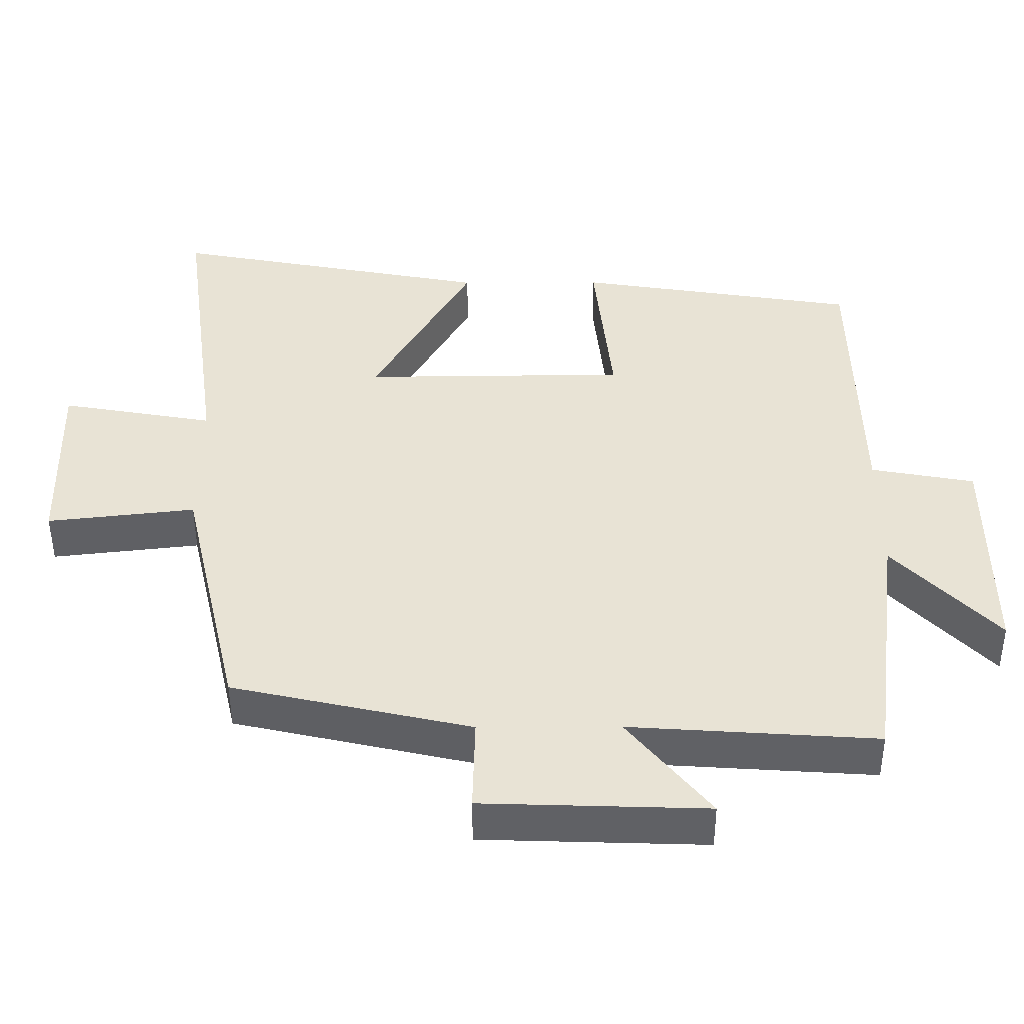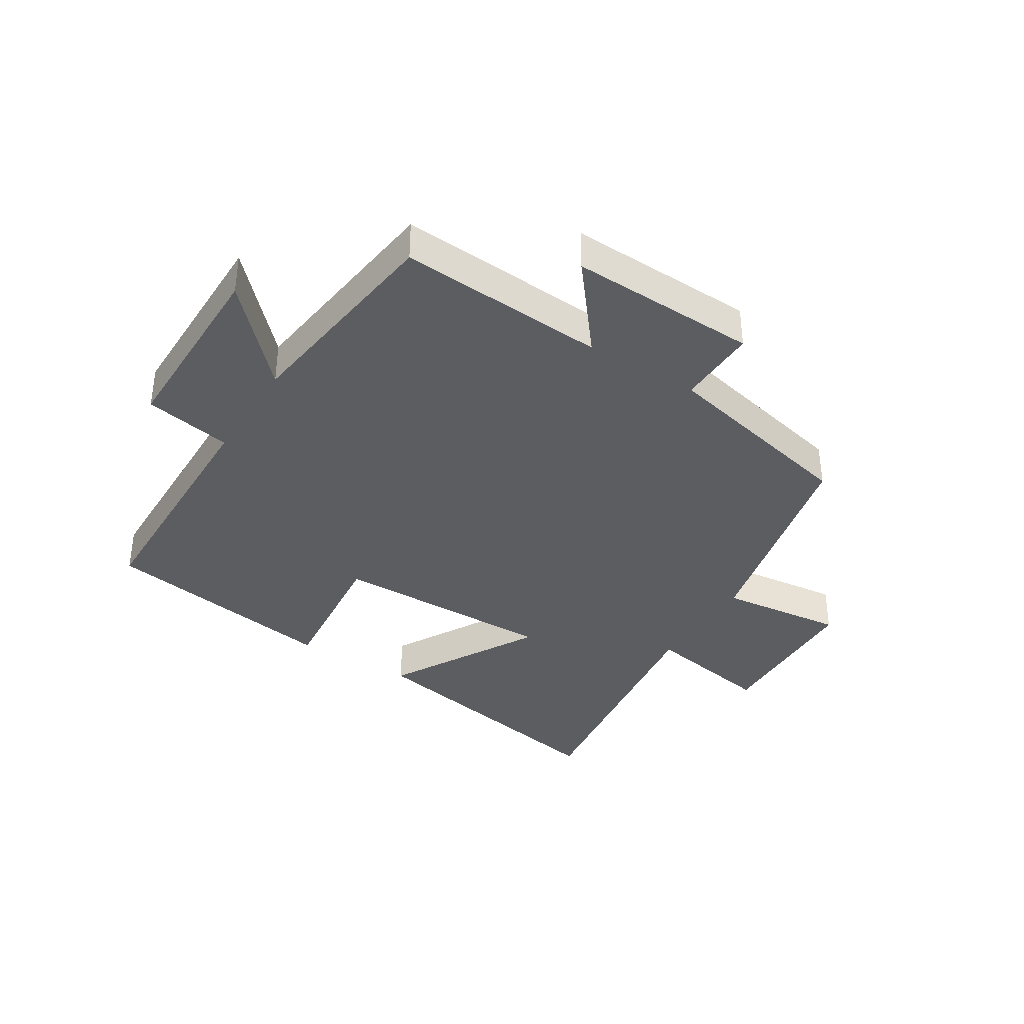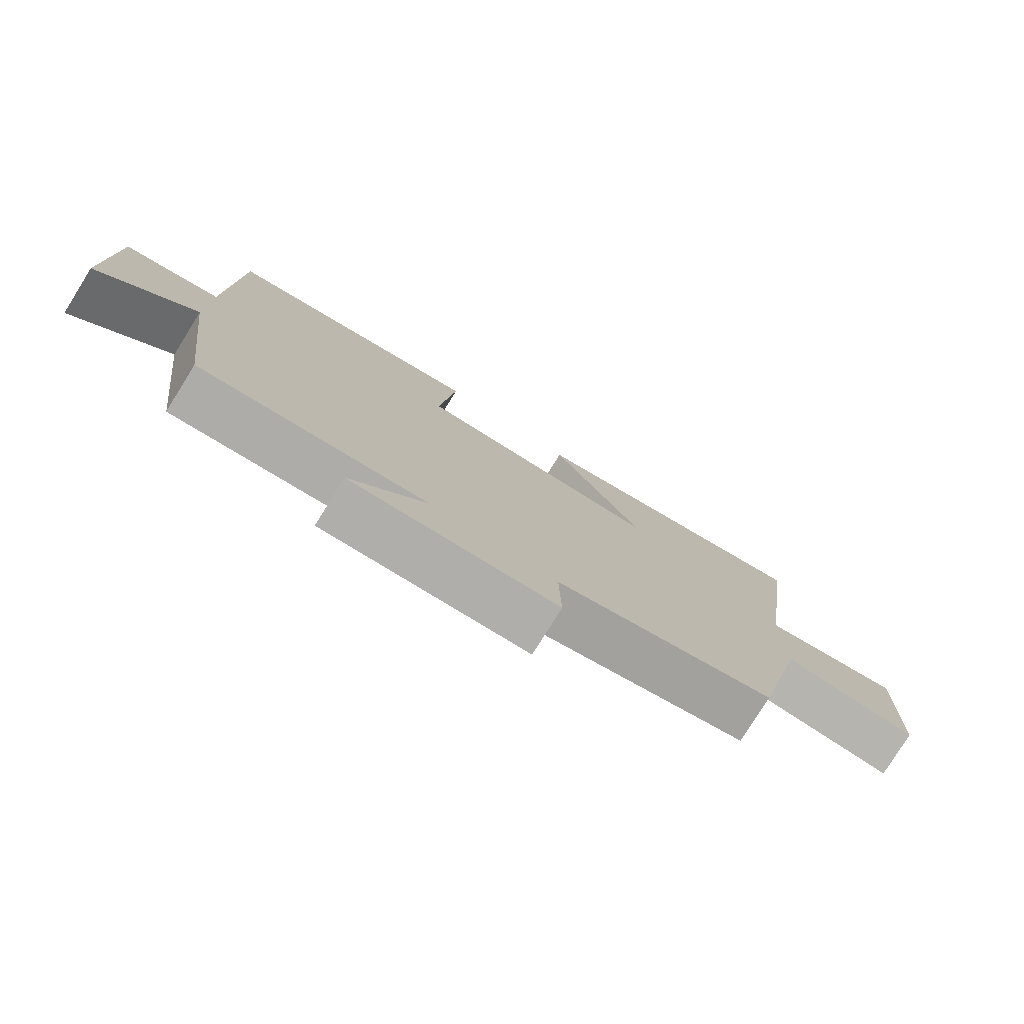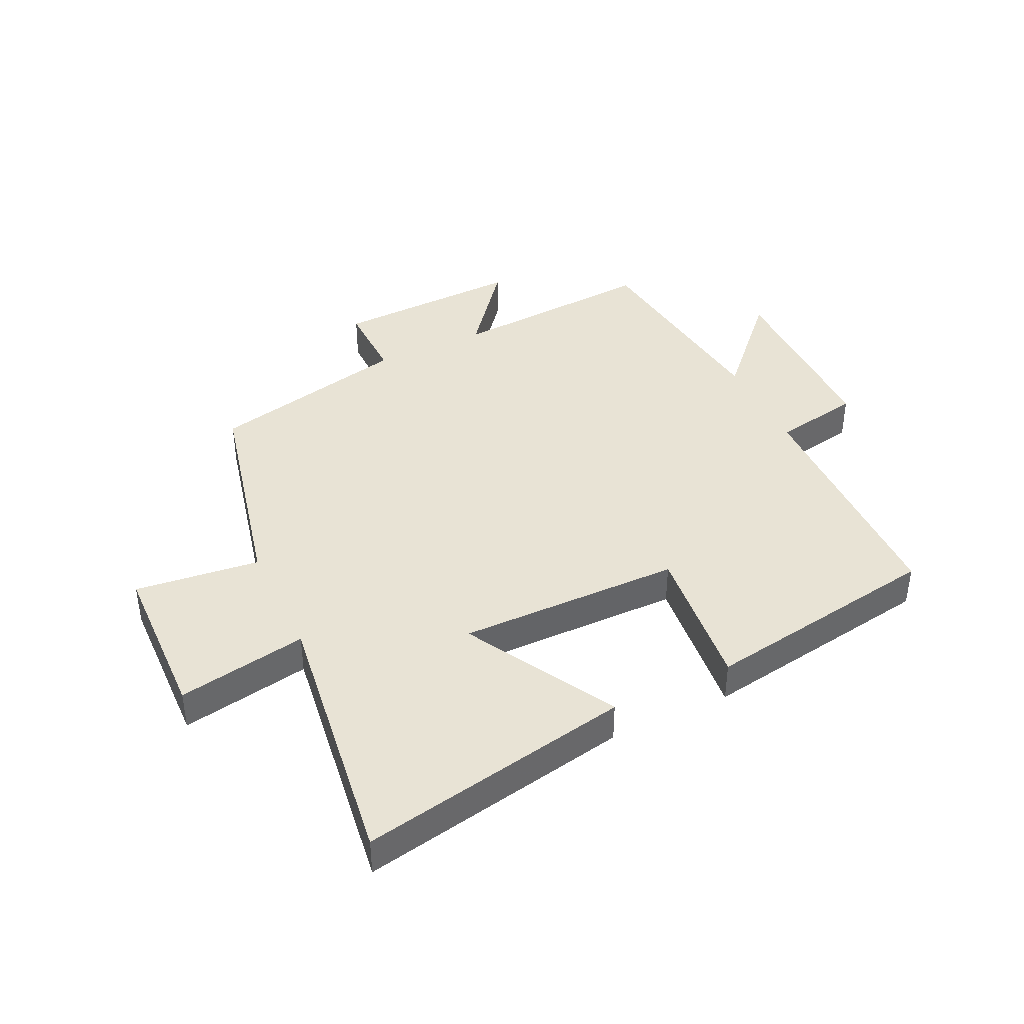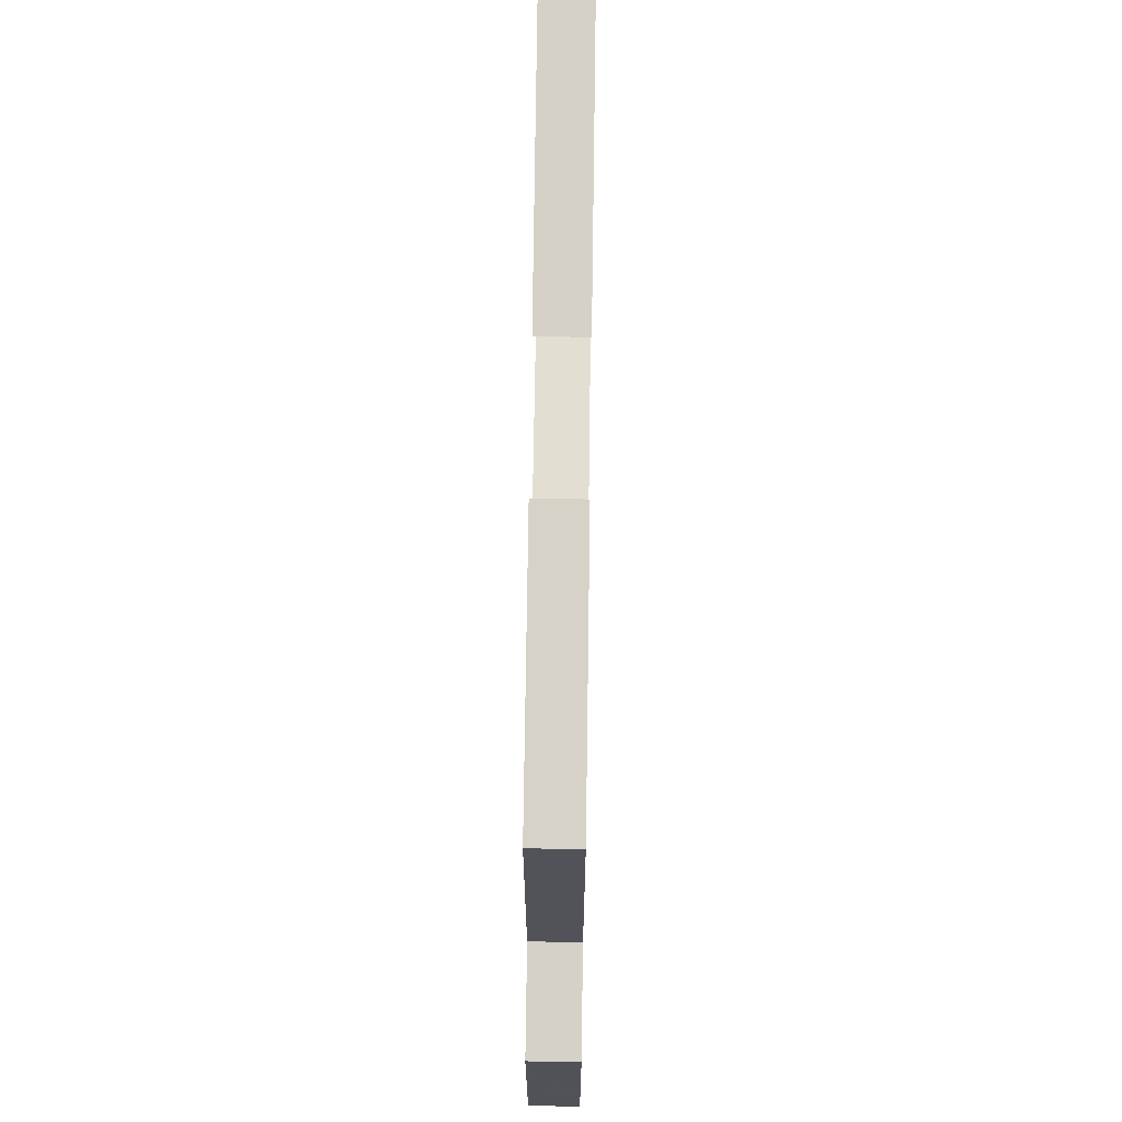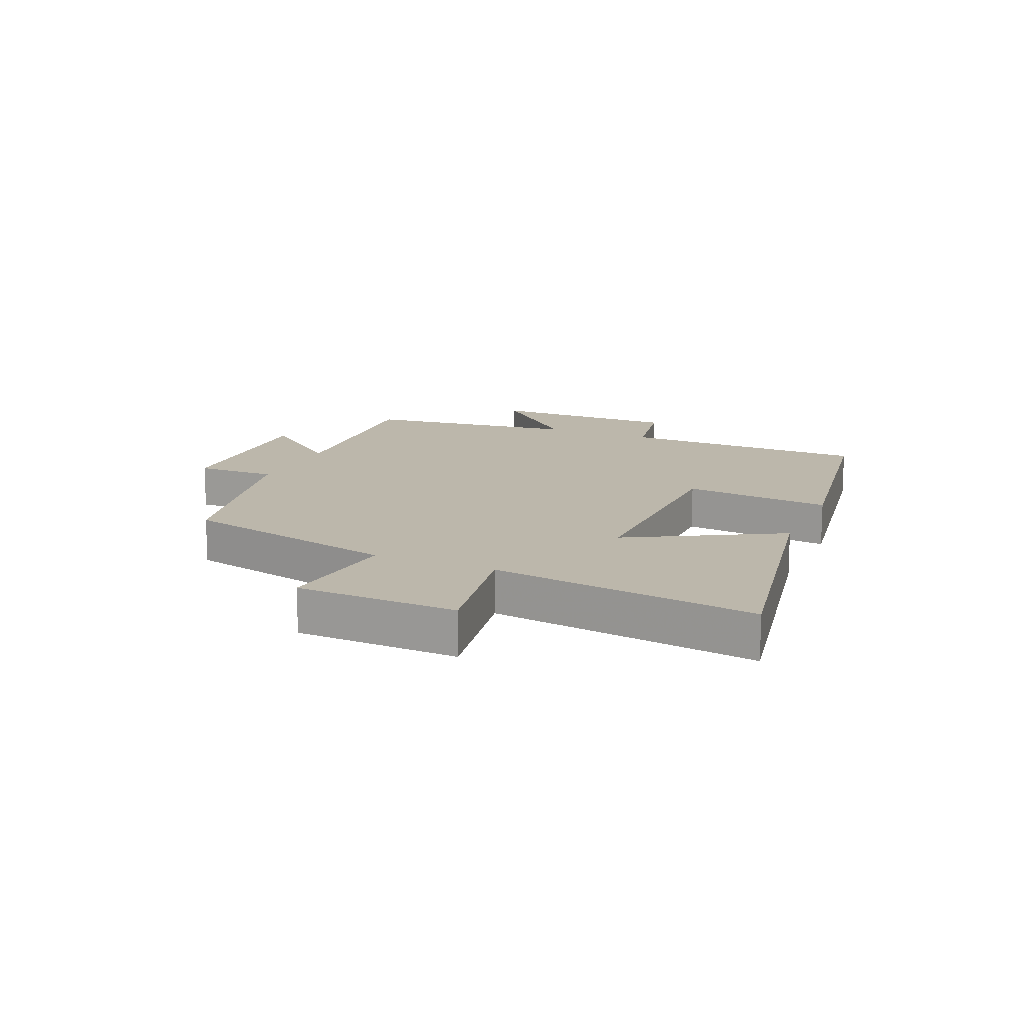
<metadata>
{"format":"obj","ext":"obj","renderer":"f3d","projection":"perspective","resolution":1024,"background":"white","views":[{"elev":-48.8,"azim":0.2,"up":"+Z"},{"elev":-37.1,"azim":148.0,"up":"+Y"},{"elev":-78.5,"azim":148.1,"up":"+Z"},{"elev":41.0,"azim":-25.5,"up":"+Y"},{"elev":68.4,"azim":90.8,"up":"+Z"},{"elev":14.3,"azim":-66.5,"up":"+Y"}]}
</metadata>
<code>
v 0.455 0.07 -0.523
v 0.111 0.07 -0.5
v 0.226 0.07 -0.644
v -0.086 0.07 -0.634
v -0.083 0.07 -0.5
v -0.416 0.07 -0.425
v -0.5 0.07 -0.062
v -0.707 0.07 -0.086
v -0.715 0.07 0.182
v -0.5 0.07 0.144
v -0.56 0.07 0.586
v -0.108 0.07 0.5
v -0.247 0.07 0.251
v 0.123 0.07 0.255
v 0.098 0.07 0.5
v 0.493 0.07 0.437
v 0.5 0.07 0.024
v 0.645 0.07 -0.003
v 0.645 0.07 -0.319
v 0.5 0.07 -0.166
v 0.455 0 -0.523
v 0.111 0 -0.5
v 0.226 0 -0.644
v -0.086 0 -0.634
v -0.083 0 -0.5
v -0.416 0 -0.425
v -0.5 0 -0.062
v -0.707 0 -0.086
v -0.715 0 0.182
v -0.5 0 0.144
v -0.56 0 0.586
v -0.108 0 0.5
v -0.247 0 0.251
v 0.123 0 0.255
v 0.098 0 0.5
v 0.493 0 0.437
v 0.5 0 0.024
v 0.645 0 -0.003
v 0.645 0 -0.319
v 0.5 0 -0.166
f 17 18 19 20
f 17 20 1
f 16 17 1
f 15 16 1
f 14 15 1
f 13 14 1 2
f 10 11 12 13
f 10 13 2
f 7 8 9 10
f 7 10 2
f 6 7 2
f 5 6 2
f 2 3 4 5
f 40 39 38 37
f 21 40 37
f 21 37 36
f 21 36 35
f 21 35 34
f 22 21 34 33
f 33 32 31 30
f 22 33 30
f 30 29 28 27
f 22 30 27
f 22 27 26
f 22 26 25
f 25 24 23 22
f 1 21 22 2
f 2 22 23 3
f 3 23 24 4
f 4 24 25 5
f 5 25 26 6
f 6 26 27 7
f 7 27 28 8
f 8 28 29 9
f 9 29 30 10
f 10 30 31 11
f 11 31 32 12
f 12 32 33 13
f 13 33 34 14
f 14 34 35 15
f 15 35 36 16
f 16 36 37 17
f 17 37 38 18
f 18 38 39 19
f 19 39 40 20
f 20 40 21 1

</code>
